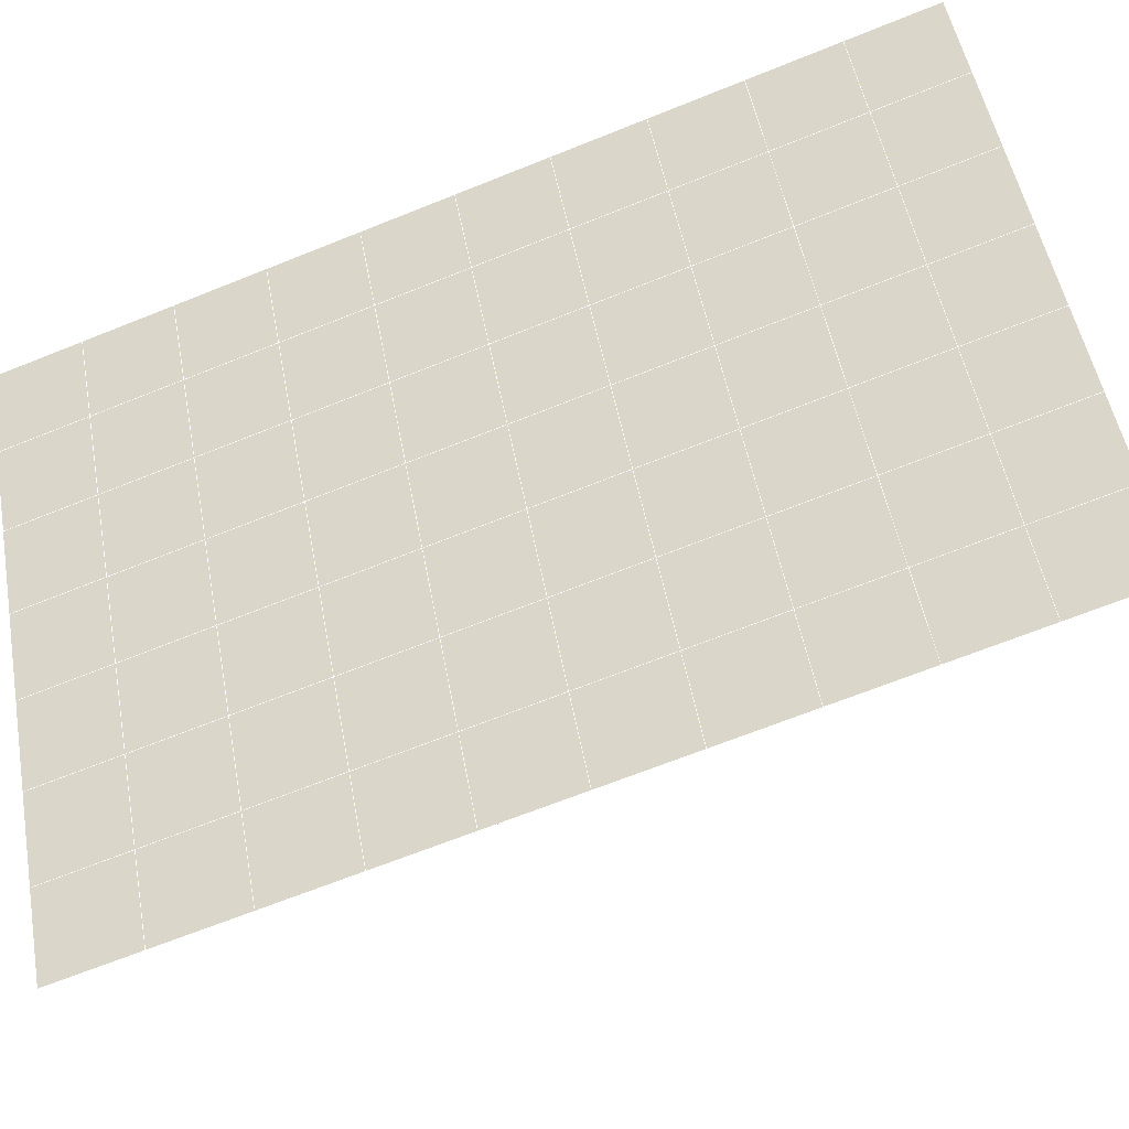
<metadata>
{"format":"obj","ext":"obj","renderer":"f3d","projection":"perspective","resolution":1024,"background":"white","views":[{"elev":-55.9,"azim":111.7,"up":"+Y"}]}
</metadata>
<code>
v 49 16.45 20.7
v 51 16.45 20.7
v 50.89 14.51 20.57
v 49.04 14.2 20.54
v 49 16.3 22.9
v 51 16.3 22.9
v 49 16.15 25.09
v 51 16.15 25.09
v 49 15.99 27.29
v 51 15.99 27.29
v 49 15.84 29.48
v 51 15.84 29.48
v 49 15.69 31.68
v 51 15.69 31.68
v 49 15.53 33.87
v 51 15.53 33.87
v 49 15.38 36.06
v 51 15.38 36.07
v 49 15.23 38.26
v 51 15.23 38.26
v 49 15.07 40.45
v 51 15.07 40.45
v 49 14.92 42.65
v 51 14.92 42.65
v 48.58 12.76 42.5
v 50.89 12.59 42.49
v 48.54 10.77 42.36
v 50.12 10.86 42.36
v 49.04 8.561 42.2
v 51.12 9.238 42.25
v 49.84 6.893 42.09
v 51.02 6.876 42.09
v 49.96 5.413 41.98
v 50.69 4.902 41.95
v 49.26 4.835 41.94
v 49.99 3.231 41.83
v 48.57 4.231 41.9
v 49.29 2.094 41.75
v 48.57 4.384 39.71
v 49.29 2.247 39.56
v 48.57 4.538 37.51
v 49.29 2.4 37.36
v 48.57 4.691 35.32
v 49.29 2.554 35.17
v 48.57 4.845 33.12
v 49.29 2.707 32.97
v 48.57 4.999 30.93
v 49.29 2.861 30.78
v 48.57 5.152 28.73
v 49.29 3.014 28.58
v 48.57 5.305 26.54
v 49.29 3.168 26.39
v 48.57 5.459 24.34
v 49.29 3.321 24.19
v 48.57 5.612 22.15
v 49.29 3.474 22
v 48.57 5.766 19.96
v 49.29 3.628 19.81
v 50.01 6.138 19.98
v 50 4.25 19.85
v 51.43 5.766 19.95
v 50.71 3.628 19.81
v 51.43 5.612 22.15
v 50.71 3.475 22
v 51.43 5.459 24.34
v 50.71 3.321 24.19
v 51.43 5.305 26.54
v 50.71 3.168 26.39
v 51.43 5.152 28.73
v 50.71 3.014 28.58
v 51.43 4.999 30.93
v 50.71 2.861 30.78
v 51.43 4.845 33.12
v 50.71 2.707 32.97
v 51.43 4.691 35.32
v 50.71 2.554 35.17
v 51.43 4.538 37.51
v 50.71 2.4 37.36
v 51.43 4.385 39.71
v 50.71 2.247 39.56
v 51.43 4.231 41.9
v 50.71 2.094 41.75
v 52.14 6.369 42.05
v 52.14 6.522 39.86
v 52.14 6.676 37.66
v 52.14 6.829 35.47
v 52.14 6.983 33.27
v 52.14 7.136 31.08
v 52.14 7.289 28.88
v 52.14 7.443 26.69
v 52.14 7.597 24.49
v 52.14 7.75 22.3
v 52.14 7.904 20.1
v 50.04 8.763 20.16
v 47.86 7.904 20.1
v 47.86 7.75 22.3
v 47.86 7.597 24.49
v 47.86 7.443 26.69
v 47.86 7.289 28.88
v 47.86 7.136 31.08
v 47.86 6.983 33.27
v 47.86 6.829 35.47
v 47.86 6.676 37.66
v 47.86 6.522 39.86
v 47.86 6.369 42.05
v 48.84 6.671 42.07
v 50 -0.04423 41.6
v 50 0.1097 39.41
v 50 0.2627 37.21
v 50 0.4165 35.02
v 50 0.5698 32.82
v 50 0.7232 30.63
v 50 0.8765 28.43
v 50 1.03 26.24
v 50 1.184 24.05
v 50 1.337 21.85
v 50 1.49 19.66
v 51.49 10.78 20.31
v 52.86 10.04 20.25
v 52.19 12.5 20.43
v 53.57 12.18 20.4
v 52.62 14.48 20.56
v 54.29 14.32 20.55
v 53 16.45 20.7
v 55 16.45 20.7
v 53 16.3 22.9
v 55 16.3 22.9
v 53 16.15 25.09
v 55 16.15 25.09
v 53 15.99 27.29
v 55 15.99 27.29
v 53 15.84 29.48
v 55 15.84 29.48
v 53 15.69 31.68
v 55 15.69 31.68
v 53 15.53 33.87
v 55 15.53 33.87
v 53 15.38 36.07
v 55 15.38 36.06
v 53 15.23 38.26
v 55 15.23 38.26
v 53 15.07 40.45
v 55 15.07 40.45
v 53 14.92 42.65
v 55 14.92 42.65
v 52.76 12.97 42.51
v 54.29 12.78 42.5
v 52.24 11.23 42.39
v 53.57 10.64 42.35
v 52.86 8.506 42.2
v 47.14 8.506 42.2
v 46.43 10.64 42.35
v 45.71 12.78 42.5
v 47 14.92 42.65
v 47 15.07 40.45
v 47 15.23 38.26
v 47 15.38 36.06
v 47 15.53 33.87
v 47 15.69 31.68
v 47 15.84 29.48
v 47 15.99 27.29
v 47 16.15 25.09
v 47 16.3 22.9
v 47 16.45 20.7
v 47.23 14.52 20.57
v 48.83 10.96 20.32
v 50.46 12.44 20.42
v 47.14 10.04 20.25
v 47.14 9.887 22.45
v 47.14 9.734 24.64
v 47.14 9.58 26.84
v 47.14 9.427 29.03
v 47.14 9.273 31.23
v 47.14 9.12 33.42
v 47.14 8.967 35.62
v 47.14 8.813 37.81
v 47.14 8.66 40.01
v 52.86 9.888 22.45
v 52.86 9.734 24.64
v 52.86 9.581 26.84
v 52.86 9.427 29.03
v 52.86 9.274 31.23
v 52.86 9.12 33.42
v 52.86 8.967 35.62
v 52.86 8.813 37.81
v 52.86 8.66 40.01
v 53.57 10.8 40.16
v 53.57 10.95 37.96
v 53.57 11.1 35.77
v 53.57 11.26 33.57
v 53.57 11.41 31.38
v 53.57 11.57 29.18
v 53.57 11.72 26.99
v 53.57 11.87 24.79
v 53.57 12.03 22.6
v 54.29 12.94 40.3
v 54.29 13.09 38.11
v 54.29 13.24 35.92
v 54.29 13.4 33.72
v 54.29 13.55 31.53
v 54.29 13.7 29.33
v 54.29 13.86 27.14
v 54.29 14.01 24.94
v 54.29 14.16 22.75
v 47.79 12.83 20.45
v 46.43 12.18 20.4
v 46.43 12.03 22.6
v 46.43 11.87 24.79
v 46.43 11.72 26.99
v 46.43 11.56 29.18
v 46.43 11.41 31.38
v 46.43 11.26 33.57
v 46.43 11.1 35.77
v 46.43 10.95 37.96
v 46.43 10.8 40.16
v 45.71 14.32 20.55
v 45.71 14.16 22.75
v 45.71 14.01 24.94
v 45.71 13.86 27.14
v 45.71 13.7 29.33
v 45.71 13.55 31.53
v 45.71 13.4 33.72
v 45.71 13.24 35.92
v 45.71 13.09 38.11
v 45.71 12.94 40.3
v 45 16.45 20.7
v 45 16.3 22.9
v 45 16.15 25.09
v 45 15.99 27.29
v 45 15.84 29.48
v 45 15.69 31.68
v 45 15.53 33.87
v 45 15.38 36.06
v 45 15.23 38.26
v 45 15.07 40.45
v 45 14.92 42.65
v 49.96 5.413 41.98
v 49.84 6.893 42.09
v 49.04 8.561 42.2
v 47.14 8.506 42.2
v 47.14 8.66 40.01
v 47.86 6.522 39.86
v 48.57 4.384 39.71
v 49.29 2.247 39.56
v 49.29 2.094 41.75
v 50 -0.04423 41.6
v 50.71 2.094 41.75
v 50.71 2.247 39.56
v 51.43 4.385 39.71
v 51.43 4.231 41.9
v 52.14 6.369 42.05
v 51.02 6.876 42.09
v 51.12 9.238 42.25
v 48.84 6.671 42.07
v 47.86 6.369 42.05
v 48.57 4.231 41.9
v 49.99 3.231 41.83
v 50.69 4.902 41.95
v 49.26 4.835 41.94
v 48.57 4.538 37.51
v 47.86 6.676 37.66
v 47.14 8.813 37.81
v 46.43 10.95 37.96
v 46.43 10.8 40.16
v 46.43 10.64 42.35
v 48.54 10.77 42.36
v 52.24 11.23 42.39
v 50.89 12.59 42.49
v 50.12 10.86 42.36
v 52.86 8.506 42.2
v 52.14 6.522 39.86
v 51.43 4.538 37.51
v 50.71 2.4 37.36
v 50 0.1097 39.41
v 45.71 12.78 42.5
v 45.71 12.94 40.3
v 45.71 13.09 38.11
v 45.71 13.24 35.92
v 46.43 11.1 35.77
v 47.14 8.967 35.62
v 47.86 6.829 35.47
v 52.76 12.97 42.51
v 53.57 10.64 42.35
v 53.57 10.8 40.16
v 52.86 8.66 40.01
v 52.86 8.813 37.81
v 52.14 6.676 37.66
v 52.14 6.829 35.47
v 51.43 4.691 35.32
v 51.43 4.845 33.12
v 50.71 2.707 32.97
v 50.71 2.554 35.17
v 50 0.4165 35.02
v 50 0.2627 37.21
v 49.29 2.4 37.36
v 54.29 12.78 42.5
v 53 14.92 42.65
v 51 14.92 42.65
v 48.58 12.76 42.5
v 55 14.92 42.65
v 55 15.07 40.45
v 55 15.23 38.26
v 55 15.38 36.06
v 54.29 13.24 35.92
v 54.29 13.4 33.72
v 53.57 11.26 33.57
v 53.57 11.41 31.38
v 52.86 9.274 31.23
v 52.86 9.427 29.03
v 52.14 7.289 28.88
v 52.14 7.443 26.69
v 51.43 5.305 26.54
v 51.43 5.459 24.34
v 50.71 3.321 24.19
v 50.71 3.168 26.39
v 50 1.03 26.24
v 50 0.8765 28.43
v 49.29 3.014 28.58
v 49.29 2.861 30.78
v 48.57 4.999 30.93
v 48.57 4.845 33.12
v 47.86 6.983 33.27
v 48.57 4.691 35.32
v 49.29 2.707 32.97
v 50 0.7232 30.63
v 50.71 3.014 28.58
v 51.43 5.152 28.73
v 52.14 7.136 31.08
v 52.86 9.12 33.42
v 53.57 11.1 35.77
v 54.29 13.09 38.11
v 53 15.23 38.26
v 53 15.07 40.45
v 54.29 12.94 40.3
v 53.57 10.95 37.96
v 52.86 8.967 35.62
v 52.14 6.983 33.27
v 51.43 4.999 30.93
v 50.71 2.861 30.78
v 50 0.5698 32.82
v 49.29 2.554 35.17
v 51 15.07 40.45
v 49 14.92 42.65
v 45 14.92 42.65
v 45 15.07 40.45
v 45 15.23 38.26
v 45 15.38 36.06
v 45.71 13.4 33.72
v 46.43 11.26 33.57
v 47.14 9.12 33.42
v 47 15.07 40.45
v 49 15.07 40.45
v 51 15.23 38.26
v 53 15.38 36.06
v 55 15.53 33.87
v 54.29 13.55 31.53
v 53.57 11.57 29.18
v 52.86 9.581 26.84
v 52.14 7.597 24.49
v 51.43 5.612 22.15
v 50.71 3.475 22
v 50 1.184 24.05
v 49.29 3.168 26.39
v 48.57 5.152 28.73
v 47.86 7.136 31.08
v 47.14 9.273 31.23
v 47.86 7.289 28.88
v 48.57 5.305 26.54
v 49.29 3.321 24.19
v 50 1.337 21.85
v 50.71 3.628 19.81
v 51.43 5.766 19.95
v 52.14 7.75 22.3
v 52.86 9.734 24.64
v 53.57 11.72 26.99
v 54.29 13.7 29.33
v 55 15.69 31.68
v 53 15.53 33.87
v 51 15.38 36.07
v 49 15.23 38.26
v 47 14.92 42.65
v 50 1.49 19.66
v 49.29 3.628 19.81
v 49.29 3.474 22
v 48.57 5.612 22.15
v 48.57 5.459 24.34
v 47.86 7.597 24.49
v 47.86 7.443 26.69
v 47.14 9.58 26.84
v 47.14 9.427 29.03
v 46.43 11.56 29.18
v 46.43 11.41 31.38
v 50 4.25 19.85
v 50.01 6.138 19.98
v 52.14 7.904 20.1
v 52.86 9.888 22.45
v 53.57 11.87 24.79
v 54.29 13.86 27.14
v 55 15.84 29.48
v 53 15.69 31.68
v 51 15.53 33.87
v 49 15.38 36.06
v 47 15.23 38.26
v 47 15.38 36.06
v 45 15.53 33.87
v 45.71 13.55 31.53
v 48.57 5.766 19.96
v 47.86 7.75 22.3
v 47.14 9.734 24.64
v 46.43 11.72 26.99
v 45.71 13.7 29.33
v 45 15.69 31.68
v 47 15.53 33.87
v 49 15.53 33.87
v 47 15.69 31.68
v 45 15.84 29.48
v 45.71 13.86 27.14
v 46.43 11.87 24.79
v 47.14 9.887 22.45
v 47.86 7.904 20.1
v 50.04 8.763 20.16
v 52.86 10.04 20.25
v 53.57 12.03 22.6
v 54.29 14.01 24.94
v 55 15.99 27.29
v 53 15.84 29.48
v 51 15.69 31.68
v 49 15.69 31.68
v 47 15.84 29.48
v 45 15.99 27.29
v 45.71 14.01 24.94
v 46.43 12.03 22.6
v 47.14 10.04 20.25
v 51.49 10.78 20.31
v 53.57 12.18 20.4
v 54.29 14.16 22.75
v 55 16.15 25.09
v 53 15.99 27.29
v 51 15.84 29.48
v 49 15.84 29.48
v 47 15.99 27.29
v 45 16.15 25.09
v 45.71 14.16 22.75
v 46.43 12.18 20.4
v 48.83 10.96 20.32
v 55 16.45 20.7
v 53 16.45 20.7
v 52.62 14.48 20.56
v 50.89 14.51 20.57
v 50.46 12.44 20.42
v 52.19 12.5 20.43
v 54.29 14.32 20.55
v 55 16.3 22.9
v 53 16.3 22.9
v 53 16.15 25.09
v 51 16.15 25.09
v 49 16.15 25.09
v 47 16.15 25.09
v 45 16.3 22.9
v 45.71 14.32 20.55
v 47.79 12.83 20.45
v 51 15.99 27.29
v 49 15.99 27.29
v 51 16.3 22.9
v 51 16.45 20.7
v 49 16.3 22.9
v 47 16.3 22.9
v 45 16.45 20.7
v 47.23 14.52 20.57
v 49.04 14.2 20.54
v 49 16.45 20.7
v 47 16.45 20.7
f 1 2 3
f 1 3 4
f 5 6 2
f 5 2 1
f 7 8 6
f 7 6 5
f 9 10 8
f 9 8 7
f 11 12 10
f 11 10 9
f 13 14 12
f 13 12 11
f 15 16 14
f 15 14 13
f 17 18 16
f 17 16 15
f 19 20 18
f 19 18 17
f 21 22 20
f 21 20 19
f 23 24 22
f 23 22 21
f 25 26 24
f 25 24 23
f 27 28 26
f 27 26 25
f 29 30 28
f 29 28 27
f 31 32 30
f 31 30 29
f 33 34 32
f 33 32 31
f 35 36 34
f 35 34 33
f 37 38 36
f 37 36 35
f 39 40 38
f 39 38 37
f 41 42 40
f 41 40 39
f 43 44 42
f 43 42 41
f 45 46 44
f 45 44 43
f 47 48 46
f 47 46 45
f 49 50 48
f 49 48 47
f 51 52 50
f 51 50 49
f 53 54 52
f 53 52 51
f 55 56 54
f 55 54 53
f 57 58 56
f 57 56 55
f 59 60 58
f 59 58 57
f 61 62 60
f 61 60 59
f 63 64 62
f 63 62 61
f 65 66 64
f 65 64 63
f 67 68 66
f 67 66 65
f 69 70 68
f 69 68 67
f 71 72 70
f 71 70 69
f 73 74 72
f 73 72 71
f 75 76 74
f 75 74 73
f 77 78 76
f 77 76 75
f 79 80 78
f 79 78 77
f 81 82 80
f 81 80 79
f 34 36 82
f 34 82 81
f 81 83 32
f 81 32 34
f 79 84 83
f 79 83 81
f 77 85 84
f 77 84 79
f 75 86 85
f 75 85 77
f 73 87 86
f 73 86 75
f 71 88 87
f 71 87 73
f 69 89 88
f 69 88 71
f 67 90 89
f 67 89 69
f 65 91 90
f 65 90 67
f 63 92 91
f 63 91 65
f 61 93 92
f 61 92 63
f 59 94 93
f 59 93 61
f 57 95 94
f 57 94 59
f 55 96 95
f 55 95 57
f 53 97 96
f 53 96 55
f 51 98 97
f 51 97 53
f 49 99 98
f 49 98 51
f 47 100 99
f 47 99 49
f 45 101 100
f 45 100 47
f 43 102 101
f 43 101 45
f 41 103 102
f 41 102 43
f 39 104 103
f 39 103 41
f 37 105 104
f 37 104 39
f 35 106 105
f 35 105 37
f 33 31 106
f 33 106 35
f 107 82 36
f 107 36 38
f 108 80 82
f 108 82 107
f 109 78 80
f 109 80 108
f 110 76 78
f 110 78 109
f 111 74 76
f 111 76 110
f 112 72 74
f 112 74 111
f 113 70 72
f 113 72 112
f 114 68 70
f 114 70 113
f 115 66 68
f 115 68 114
f 116 64 66
f 116 66 115
f 117 62 64
f 117 64 116
f 58 60 62
f 58 62 117
f 116 56 58
f 116 58 117
f 115 54 56
f 115 56 116
f 114 52 54
f 114 54 115
f 113 50 52
f 113 52 114
f 112 48 50
f 112 50 113
f 111 46 48
f 111 48 112
f 110 44 46
f 110 46 111
f 109 42 44
f 109 44 110
f 108 40 42
f 108 42 109
f 107 38 40
f 107 40 108
f 118 119 93
f 118 93 94
f 120 121 119
f 120 119 118
f 122 123 121
f 122 121 120
f 124 125 123
f 124 123 122
f 126 127 125
f 126 125 124
f 128 129 127
f 128 127 126
f 130 131 129
f 130 129 128
f 132 133 131
f 132 131 130
f 134 135 133
f 134 133 132
f 136 137 135
f 136 135 134
f 138 139 137
f 138 137 136
f 140 141 139
f 140 139 138
f 142 143 141
f 142 141 140
f 144 145 143
f 144 143 142
f 146 147 145
f 146 145 144
f 148 149 147
f 148 147 146
f 30 150 149
f 30 149 148
f 32 83 150
f 32 150 30
f 29 151 105
f 29 105 106
f 27 152 151
f 27 151 29
f 25 153 152
f 25 152 27
f 23 154 153
f 23 153 25
f 21 155 154
f 21 154 23
f 19 156 155
f 19 155 21
f 17 157 156
f 17 156 19
f 15 158 157
f 15 157 17
f 13 159 158
f 13 158 15
f 11 160 159
f 11 159 13
f 9 161 160
f 9 160 11
f 7 162 161
f 7 161 9
f 5 163 162
f 5 162 7
f 1 164 163
f 1 163 5
f 4 165 164
f 4 164 1
f 94 166 167
f 94 167 118
f 95 168 166
f 95 166 94
f 96 169 168
f 96 168 95
f 97 170 169
f 97 169 96
f 98 171 170
f 98 170 97
f 99 172 171
f 99 171 98
f 100 173 172
f 100 172 99
f 101 174 173
f 101 173 100
f 102 175 174
f 102 174 101
f 103 176 175
f 103 175 102
f 104 177 176
f 104 176 103
f 105 151 177
f 105 177 104
f 178 92 93
f 178 93 119
f 179 91 92
f 179 92 178
f 180 90 91
f 180 91 179
f 181 89 90
f 181 90 180
f 182 88 89
f 182 89 181
f 183 87 88
f 183 88 182
f 184 86 87
f 184 87 183
f 185 85 86
f 185 86 184
f 186 84 85
f 186 85 185
f 150 83 84
f 150 84 186
f 186 187 149
f 186 149 150
f 185 188 187
f 185 187 186
f 184 189 188
f 184 188 185
f 183 190 189
f 183 189 184
f 182 191 190
f 182 190 183
f 181 192 191
f 181 191 182
f 180 193 192
f 180 192 181
f 179 194 193
f 179 193 180
f 178 195 194
f 178 194 179
f 119 121 195
f 119 195 178
f 187 196 147
f 187 147 149
f 188 197 196
f 188 196 187
f 189 198 197
f 189 197 188
f 190 199 198
f 190 198 189
f 191 200 199
f 191 199 190
f 192 201 200
f 192 200 191
f 193 202 201
f 193 201 192
f 194 203 202
f 194 202 193
f 195 204 203
f 195 203 194
f 121 123 204
f 121 204 195
f 196 143 145
f 196 145 147
f 197 141 143
f 197 143 196
f 198 139 141
f 198 141 197
f 199 137 139
f 199 139 198
f 200 135 137
f 200 137 199
f 201 133 135
f 201 135 200
f 202 131 133
f 202 133 201
f 203 129 131
f 203 131 202
f 204 127 129
f 204 129 203
f 123 125 127
f 123 127 204
f 166 205 4
f 166 4 167
f 168 206 205
f 168 205 166
f 169 207 206
f 169 206 168
f 170 208 207
f 170 207 169
f 171 209 208
f 171 208 170
f 172 210 209
f 172 209 171
f 173 211 210
f 173 210 172
f 174 212 211
f 174 211 173
f 175 213 212
f 175 212 174
f 176 214 213
f 176 213 175
f 177 215 214
f 177 214 176
f 151 152 215
f 151 215 177
f 144 24 26
f 144 26 146
f 142 22 24
f 142 24 144
f 140 20 22
f 140 22 142
f 138 18 20
f 138 20 140
f 136 16 18
f 136 18 138
f 134 14 16
f 134 16 136
f 132 12 14
f 132 14 134
f 130 10 12
f 130 12 132
f 128 8 10
f 128 10 130
f 126 6 8
f 126 8 128
f 124 2 6
f 124 6 126
f 122 3 2
f 122 2 124
f 120 167 3
f 120 3 122
f 206 216 165
f 206 165 205
f 207 217 216
f 207 216 206
f 208 218 217
f 208 217 207
f 209 219 218
f 209 218 208
f 210 220 219
f 210 219 209
f 211 221 220
f 211 220 210
f 212 222 221
f 212 221 211
f 213 223 222
f 213 222 212
f 214 224 223
f 214 223 213
f 215 225 224
f 215 224 214
f 152 153 225
f 152 225 215
f 216 226 164
f 216 164 165
f 217 227 226
f 217 226 216
f 218 228 227
f 218 227 217
f 219 229 228
f 219 228 218
f 220 230 229
f 220 229 219
f 221 231 230
f 221 230 220
f 222 232 231
f 222 231 221
f 223 233 232
f 223 232 222
f 224 234 233
f 224 233 223
f 225 235 234
f 225 234 224
f 153 236 235
f 153 235 225
f 227 163 164
f 227 164 226
f 228 162 163
f 228 163 227
f 229 161 162
f 229 162 228
f 230 160 161
f 230 161 229
f 231 159 160
f 231 160 230
f 232 158 159
f 232 159 231
f 233 157 158
f 233 158 232
f 234 156 157
f 234 157 233
f 235 155 156
f 235 156 234
f 236 154 155
f 236 155 235
f 28 30 148
f 28 148 26
f 167 4 3
f 4 205 165
f 120 118 167
f 154 236 153
f 148 146 26
f 31 29 106
l 237 238
l 238 239
l 239 240
l 240 241
l 241 242
l 242 243
l 243 244
l 244 245
l 245 246
l 246 247
l 247 248
l 248 249
l 249 250
l 250 251
l 251 252
l 252 253
l 253 239
l 239 254
l 254 255
l 255 256
l 256 245
l 245 257
l 257 247
l 247 250
l 250 258
l 258 252
l 252 238
l 238 254
l 254 259
l 259 237
l 237 258
l 258 257
l 257 259
l 259 256
l 256 243
l 243 260
l 260 261
l 261 262
l 262 263
l 263 264
l 264 265
l 265 266
l 266 239
l 253 267
l 267 268
l 268 269
l 269 253
l 253 270
l 270 251
l 251 271
l 271 249
l 249 272
l 272 273
l 273 248
l 248 274
l 274 246
l 240 265
l 265 275
l 275 276
l 276 277
l 277 278
l 278 279
l 279 280
l 280 281
l 281 261
l 261 242
l 242 255
l 255 240
l 268 282
l 282 267
l 267 283
l 283 284
l 284 285
l 285 286
l 286 287
l 287 288
l 288 289
l 289 290
l 290 291
l 291 292
l 292 293
l 293 294
l 294 295
l 295 244
l 244 274
l 274 294
l 294 273
l 273 292
l 292 289
l 289 272
l 272 287
l 287 271
l 271 285
l 285 270
l 270 283
l 283 296
l 296 282
l 282 297
l 297 298
l 298 268
l 268 299
l 299 266
l 266 269
l 300 301
l 301 302
l 302 303
l 303 304
l 304 305
l 305 306
l 306 307
l 307 308
l 308 309
l 309 310
l 310 311
l 311 312
l 312 313
l 313 314
l 314 315
l 315 316
l 316 317
l 317 318
l 318 319
l 319 320
l 320 321
l 321 322
l 322 281
l 281 323
l 323 321
l 321 324
l 324 319
l 319 325
l 325 317
l 317 326
l 326 315
l 315 312
l 312 327
l 327 310
l 310 328
l 328 308
l 308 329
l 329 306
l 306 330
l 330 304
l 304 331
l 331 302
l 302 332
l 332 333
l 333 297
l 297 300
l 300 296
l 296 334
l 334 331
l 331 335
l 335 330
l 330 336
l 336 329
l 329 337
l 337 328
l 328 338
l 338 327
l 327 326
l 326 339
l 339 325
l 325 340
l 340 324
l 324 341
l 341 323
l 323 260
l 260 295
l 295 341
l 341 293
l 293 340
l 340 291
l 291 339
l 339 338
l 338 290
l 290 337
l 337 288
l 288 336
l 336 286
l 286 335
l 335 284
l 284 334
l 334 301
l 301 333
l 333 342
l 342 298
l 298 343
l 343 299
l 299 275
l 275 344
l 344 345
l 345 346
l 346 347
l 347 278
l 278 348
l 348 349
l 349 350
l 350 280
l 280 262
l 262 241
l 241 264
l 264 276
l 276 345
l 345 351
l 351 352
l 352 342
l 342 353
l 353 332
l 332 354
l 354 303
l 303 355
l 355 305
l 305 356
l 356 307
l 307 357
l 357 309
l 309 358
l 358 311
l 311 359
l 359 313
l 313 360
l 360 361
l 361 314
l 314 362
l 362 316
l 316 363
l 363 318
l 318 364
l 364 320
l 320 365
l 365 322
l 322 350
l 350 366
l 366 365
l 365 367
l 367 364
l 364 368
l 368 363
l 363 369
l 369 362
l 362 370
l 370 361
l 361 371
l 371 372
l 372 360
l 360 373
l 373 359
l 359 374
l 374 358
l 358 375
l 375 357
l 357 376
l 376 356
l 356 377
l 377 355
l 355 378
l 378 354
l 354 379
l 379 353
l 353 380
l 380 352
l 352 343
l 343 381
l 381 275
l 382 383
l 383 384
l 384 385
l 385 386
l 386 387
l 387 388
l 388 389
l 389 390
l 390 391
l 391 392
l 392 366
l 366 390
l 390 367
l 367 388
l 388 368
l 368 386
l 386 369
l 369 384
l 384 370
l 370 382
l 382 371
l 371 393
l 393 394
l 394 372
l 372 395
l 395 373
l 373 396
l 396 374
l 374 397
l 397 375
l 375 398
l 398 376
l 376 399
l 399 377
l 377 400
l 400 378
l 378 401
l 401 379
l 379 402
l 402 380
l 380 403
l 403 404
l 404 347
l 347 405
l 405 348
l 348 406
l 406 392
l 392 349
l 349 279
l 279 263
l 263 277
l 277 346
l 346 403
l 403 351
l 351 381
l 381 344
l 393 383
l 383 407
l 407 385
l 385 408
l 408 387
l 387 409
l 409 389
l 389 410
l 410 391
l 391 411
l 411 406
l 406 412
l 412 405
l 405 413
l 413 404
l 404 402
l 402 414
l 414 413
l 413 415
l 415 412
l 412 416
l 416 411
l 411 417
l 417 410
l 410 418
l 418 409
l 409 419
l 419 408
l 408 420
l 420 407
l 407 394
l 394 421
l 421 395
l 395 422
l 422 396
l 396 423
l 423 397
l 397 424
l 424 398
l 398 425
l 425 399
l 399 426
l 426 400
l 400 427
l 427 401
l 401 414
l 414 428
l 428 415
l 415 429
l 429 416
l 416 430
l 430 417
l 417 431
l 431 418
l 418 432
l 432 419
l 419 433
l 433 420
l 420 421
l 421 434
l 434 422
l 422 435
l 435 423
l 423 436
l 436 424
l 424 437
l 437 425
l 425 438
l 438 426
l 426 439
l 439 427
l 427 428
l 428 440
l 440 429
l 429 441
l 441 430
l 430 442
l 442 431
l 431 443
l 443 432
l 432 444
l 444 433
l 433 445
l 445 421
l 446 447
l 447 448
l 448 449
l 449 450
l 450 451
l 451 448
l 448 452
l 452 446
l 446 453
l 453 454
l 454 455
l 455 456
l 456 457
l 457 458
l 458 442
l 442 459
l 459 443
l 443 460
l 460 444
l 444 461
l 461 445
l 445 450
l 450 434
l 434 451
l 451 435
l 435 452
l 452 436
l 436 453
l 453 437
l 437 455
l 455 438
l 438 462
l 462 463
l 463 440
l 440 439
l 439 462
l 462 456
l 456 464
l 464 454
l 454 447
l 447 465
l 465 464
l 464 466
l 466 457
l 457 463
l 463 441
l 441 458
l 458 467
l 467 459
l 459 468
l 468 460
l 460 469
l 469 461
l 461 470
l 470 471
l 471 465
l 465 449
l 449 470
l 470 469
l 469 472
l 472 467
l 467 466
l 466 471
l 471 472
l 472 468
l 470 450

</code>
